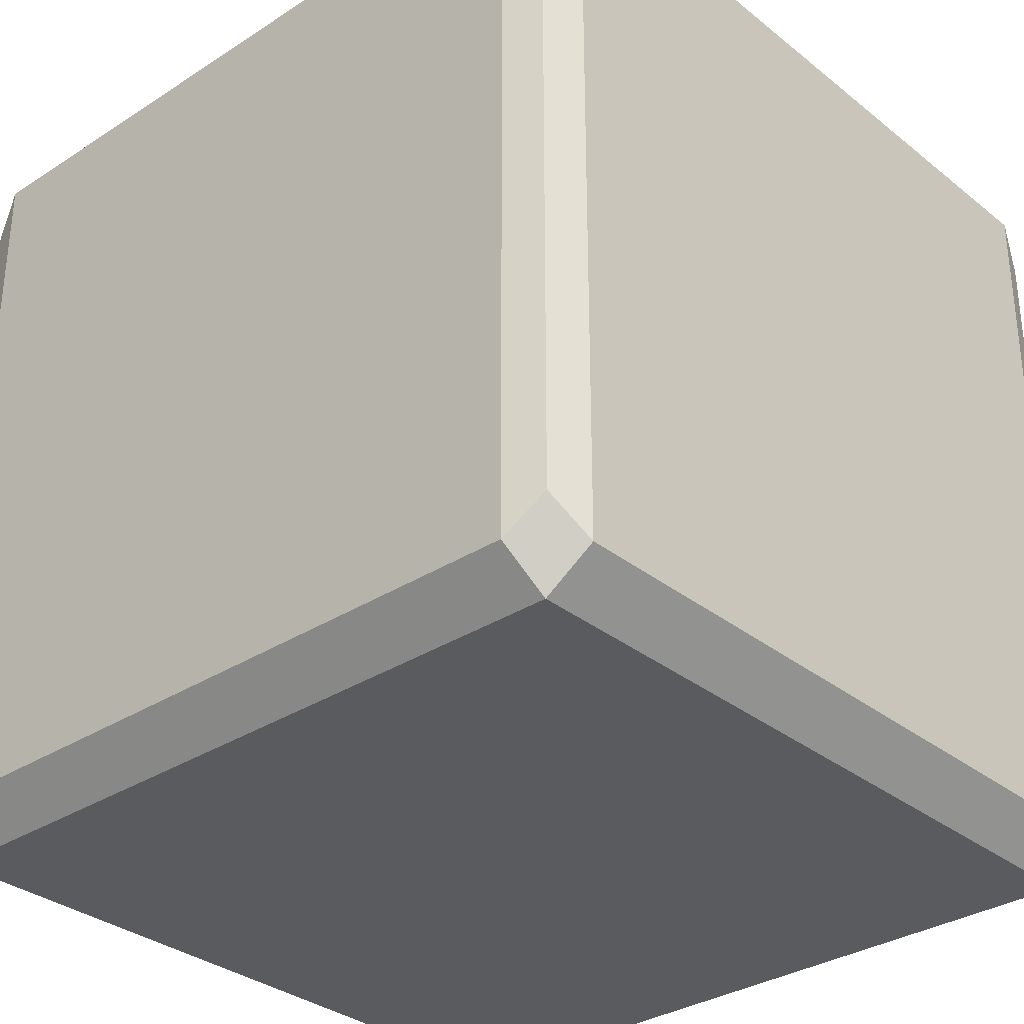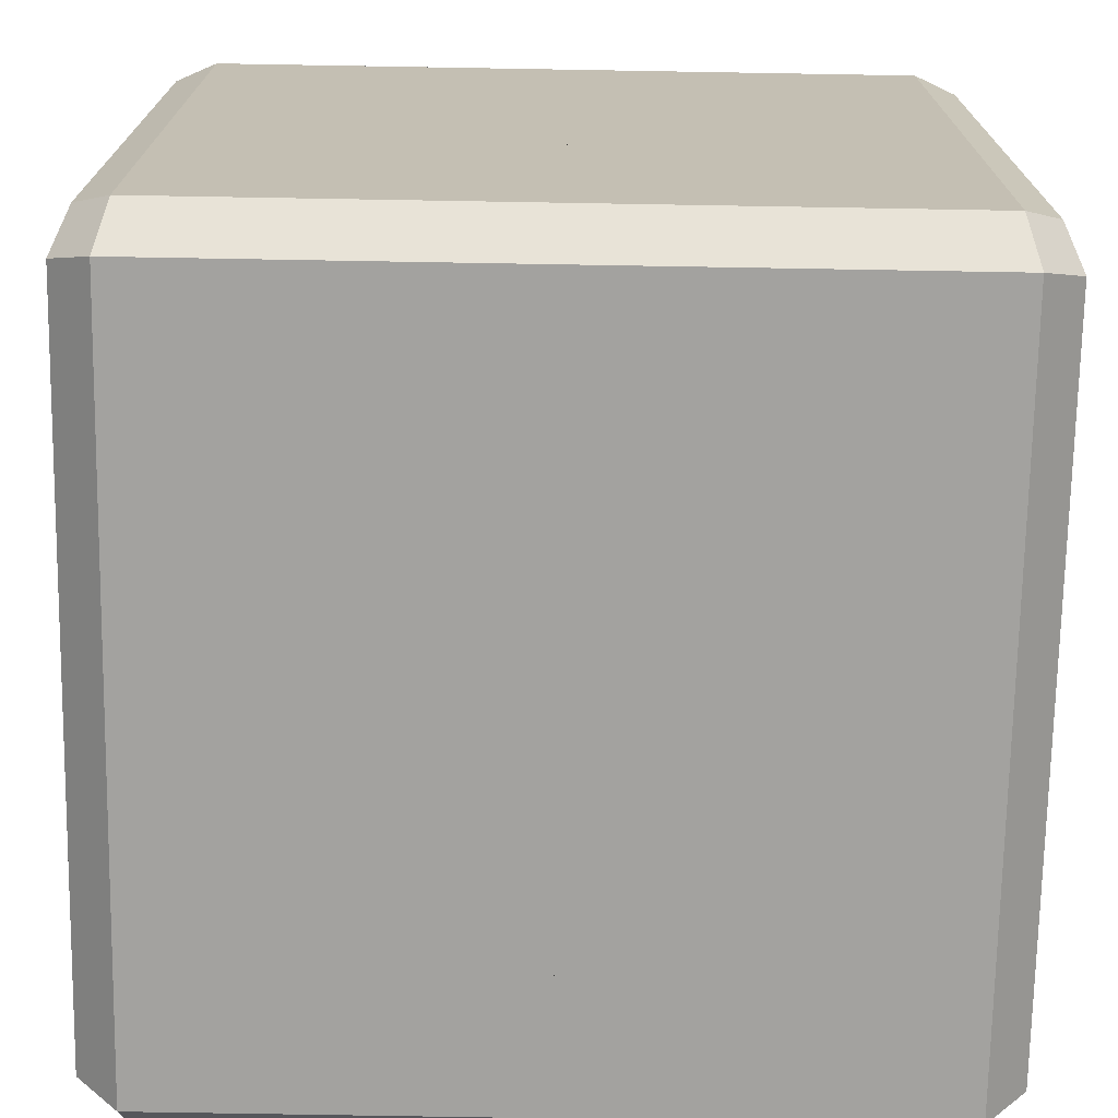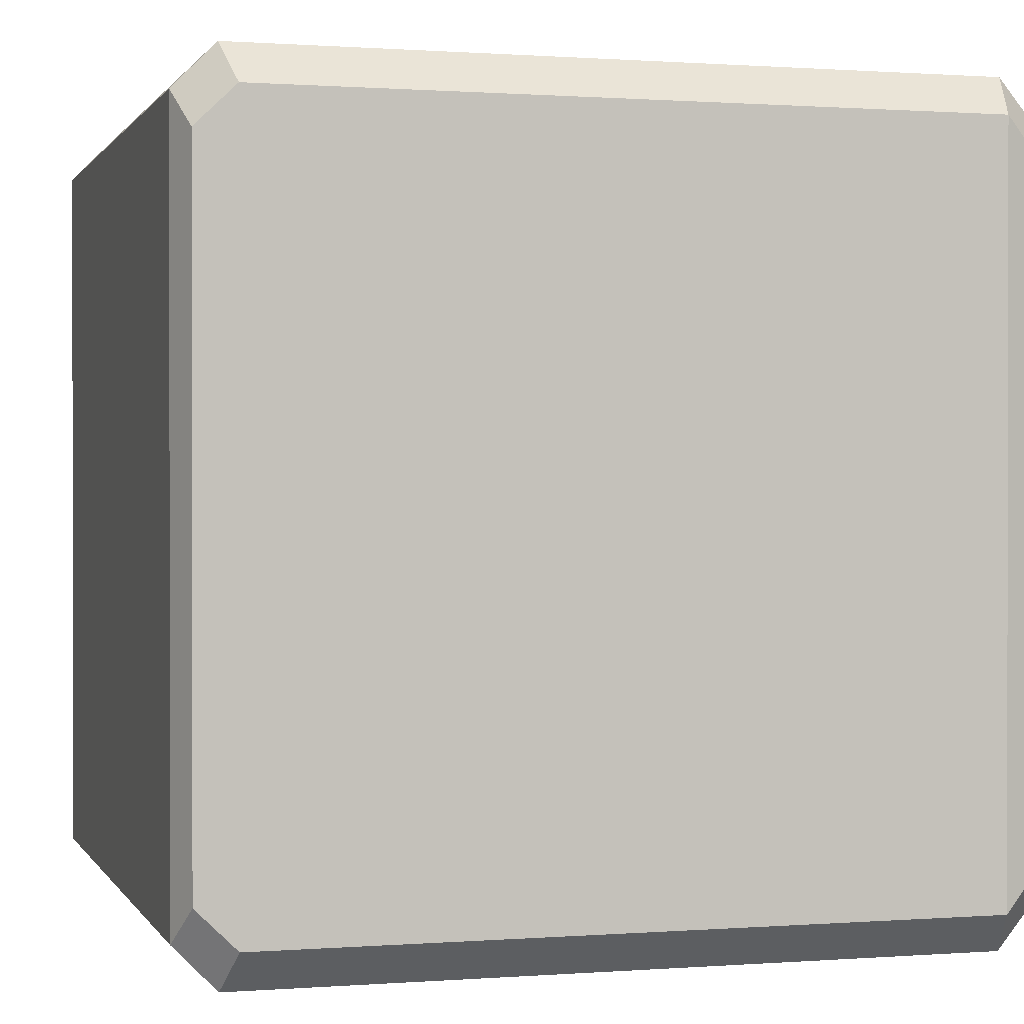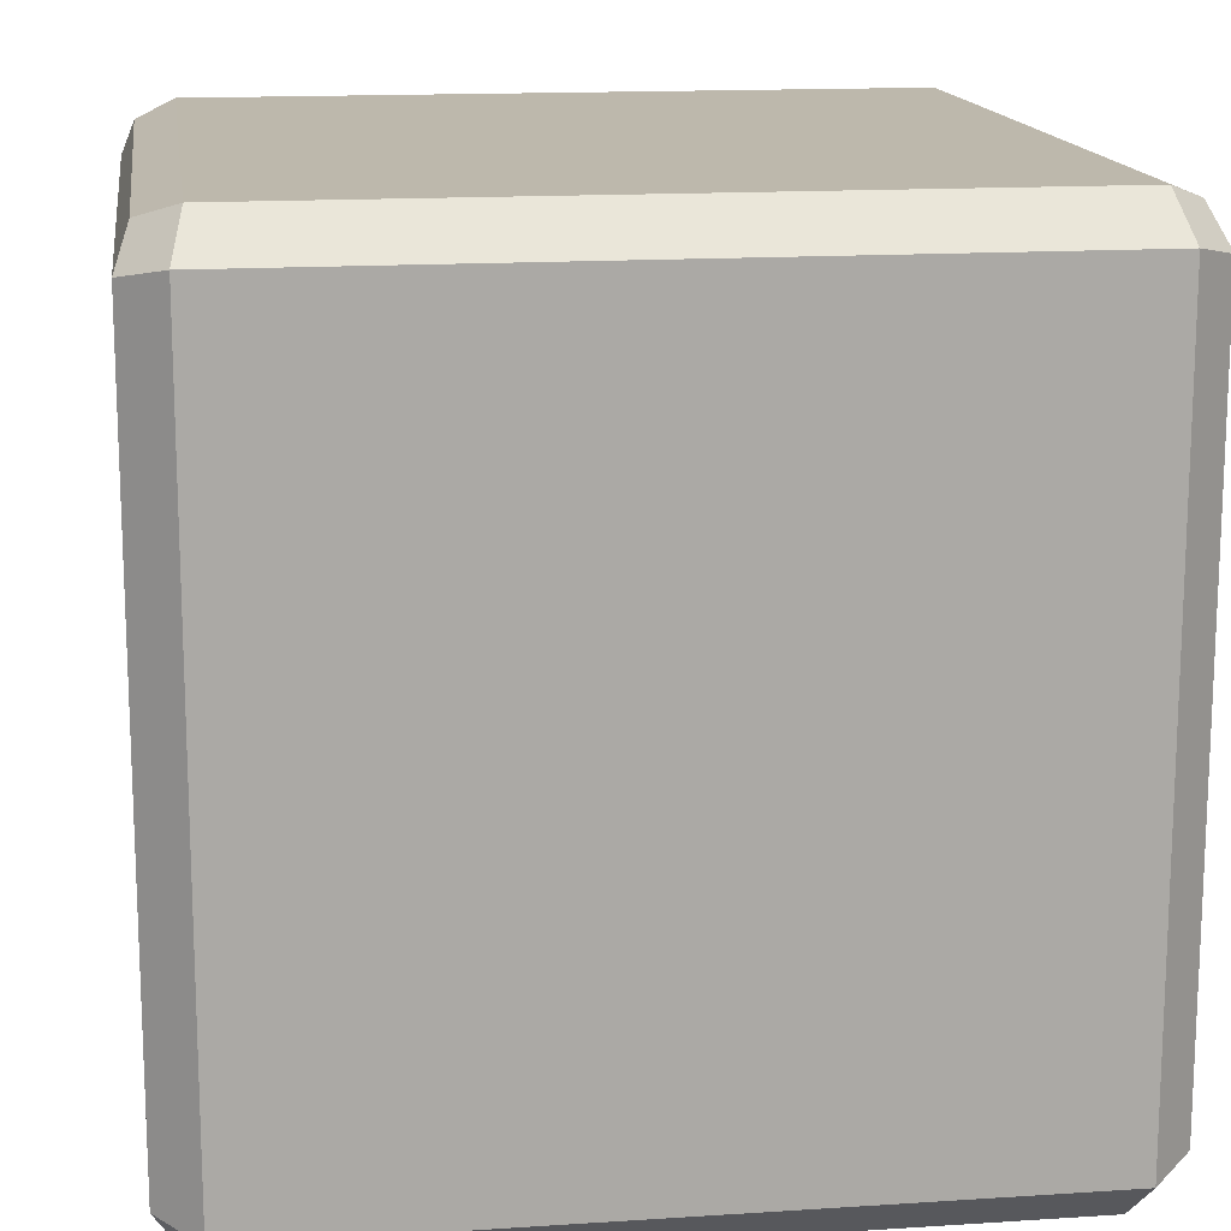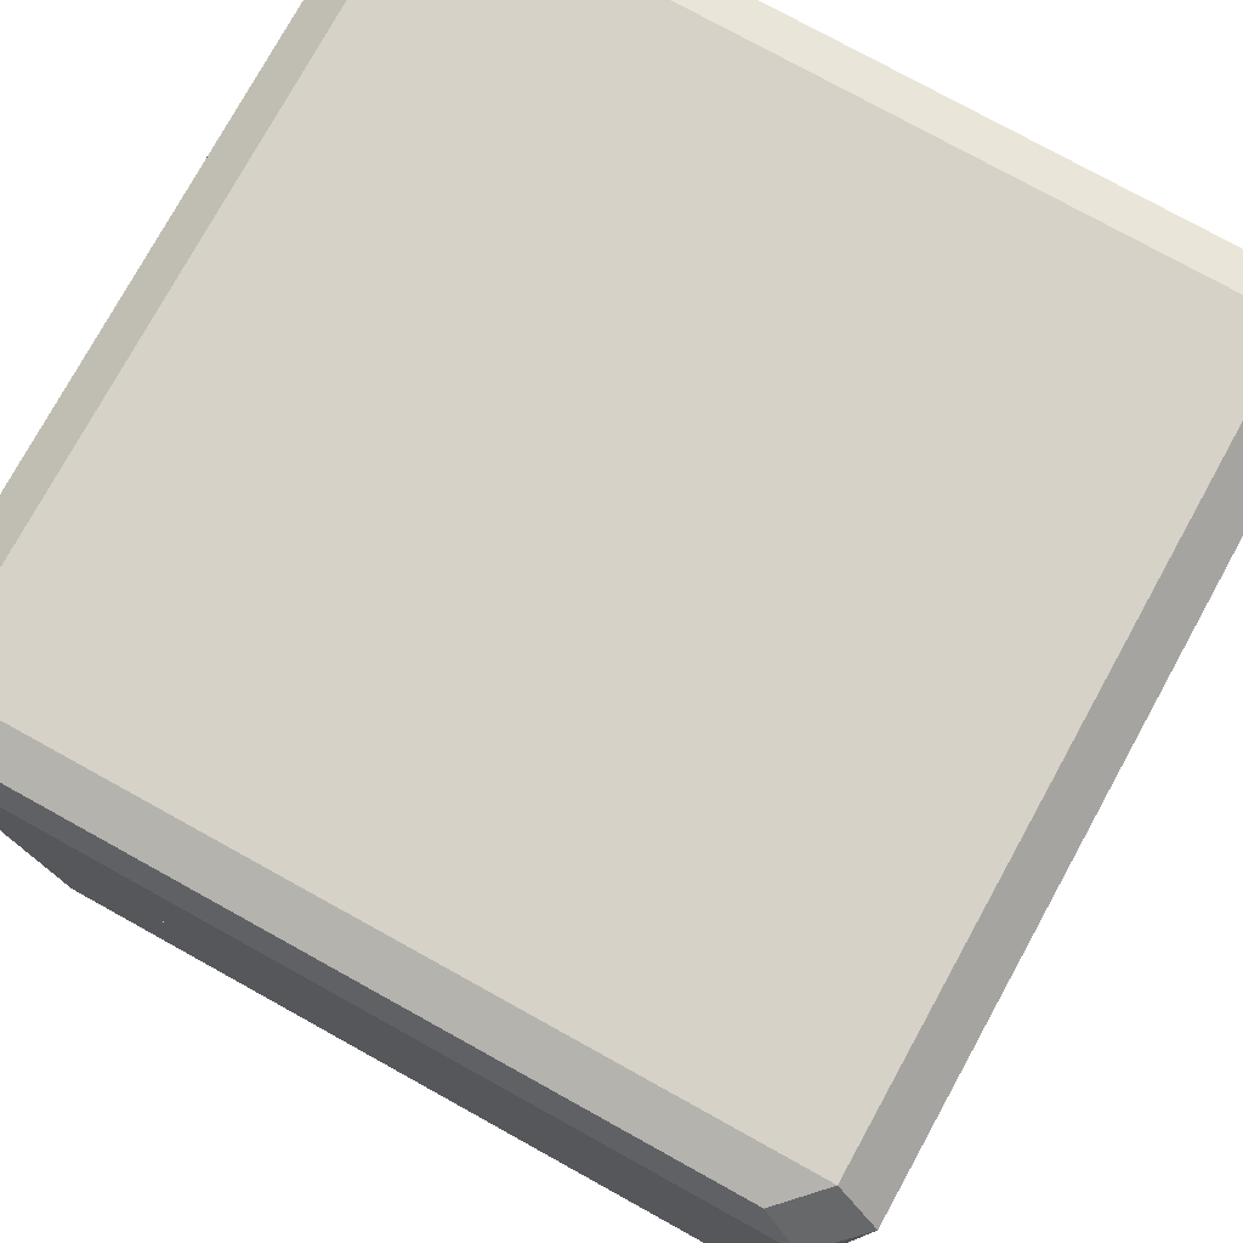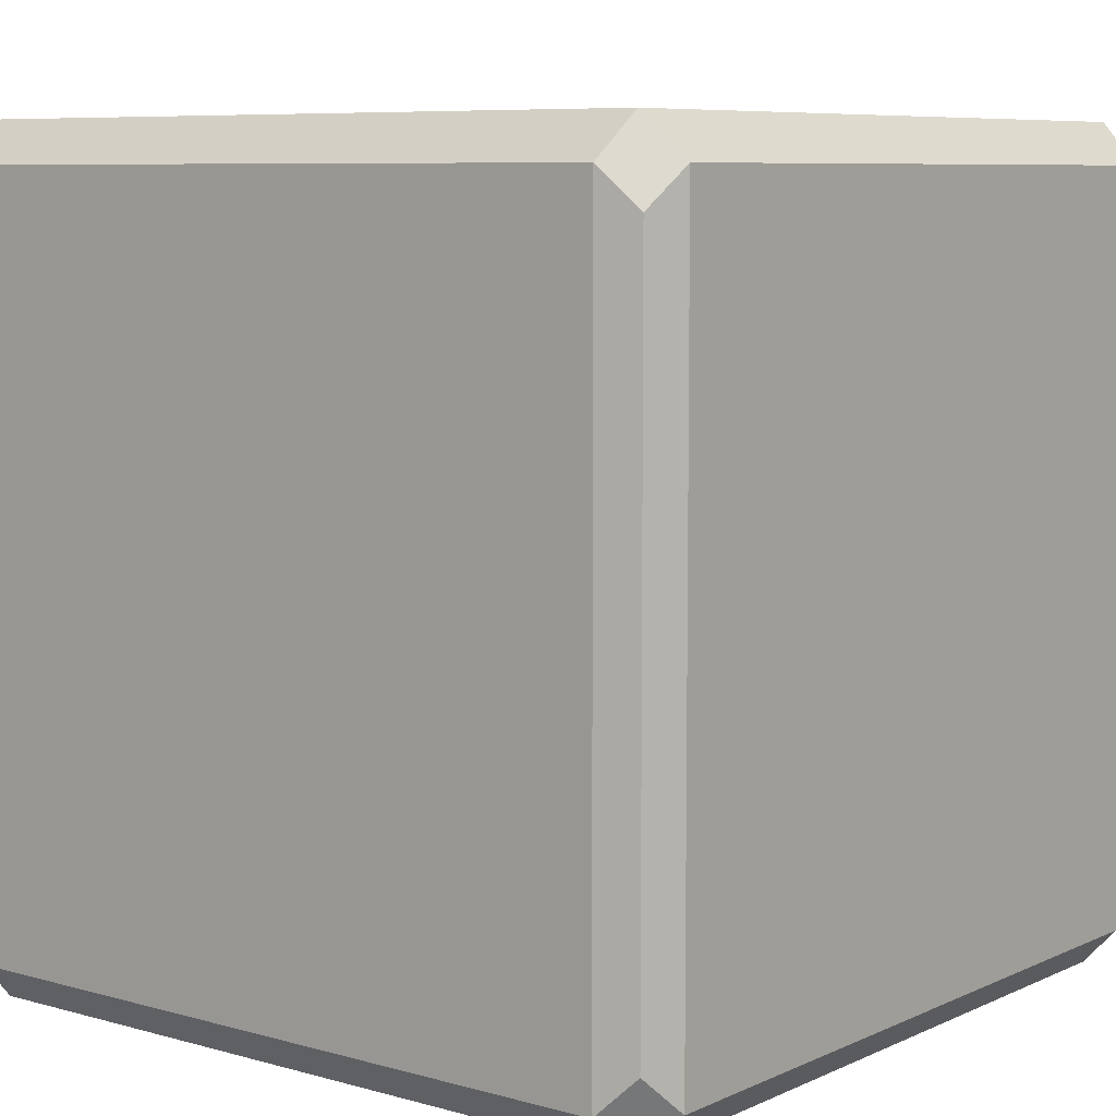
<metadata>
{"format":"obj","ext":"obj","renderer":"f3d","projection":"perspective","resolution":1024,"background":"white","views":[{"elev":-32.3,"azim":-47.9,"up":"+Z"},{"elev":-72.4,"azim":-91.0,"up":"+Z"},{"elev":0.6,"azim":164.0,"up":"+Z"},{"elev":14.9,"azim":-8.0,"up":"+Y"},{"elev":77.5,"azim":-61.1,"up":"+Y"},{"elev":7.5,"azim":128.4,"up":"+Z"}]}
</metadata>
<code>
o Cube
v 0.9658 0.9633 -0.81
v 0.9658 0.9633 0.81
v 0.8733 1 -0.9
v 0.8733 1 0.9
v 0.9988 0.8733 -0.9
v 0.9988 0.8733 0.9
v 0.9 0.9 1
v 0.9 0.9 -1
v 0.9658 0.9633 0
v 0.8733 1 0
v 0.9988 0.8733 0
v -0.9658 0.9633 -0.81
v -0.9658 0.9633 0.81
v 0 1 0.9
v 0 1 -0.9
v -0.8733 1 -0.9
v -0.8733 1 0.9
v -0.9988 0.8733 -0.9
v -0.9988 0.8733 0.9
v 0 0.9 -1
v 0 0.9 1
v -0.9 0.9 1
v -0.9 0.9 -1
v -0.9658 0.9633 0
v 0 1 0
v -0.8733 1 0
v -0.9988 0.8733 0
v 0.9658 -0.9633 -0.81
v 0.9658 -0.9633 0.81
v 0.9988 0 -0.9
v 0.9988 0 0.9
v 0.8733 -1 -0.9
v 0.8733 -1 0.9
v 0.9 0 1
v 0.9 0 -1
v 0.9988 -0.8733 -0.9
v 0.9988 -0.8733 0.9
v 0.9 -0.9 1
v 0.9 -0.9 -1
v 0.9658 -0.9633 0
v 0.9988 0 0
v 0.8733 -1 0
v 0.9 0 0
v 0.9988 -0.8733 0
v -0.9658 -0.9633 -0.81
v -0.9658 -0.9633 0.81
v 0 -1 0.9
v 0 -1 -0.9
v -0.9988 0 -0.9
v -0.9988 0 0.9
v 0 0 -1
v 0 0 1
v -0.8733 -1 -0.9
v -0.8733 -1 0.9
v -0.9 0 1
v -0.9 0 -1
v -0.9988 -0.8733 -0.9
v -0.9988 -0.8733 0.9
v 0 -0.9 -1
v 0 -0.9 1
v -0.9 -0.9 1
v -0.9 -0.9 -1
v -0.9658 -0.9633 0
v 0 0 0
v 0 -1 0
v -0.9988 0 0
v -0.8733 -1 0
v -0.9 0 0
v -0.9988 -0.8733 0
f 11 9 2 6
f 8 3 1 5
f 7 4 14 21
f 10 25 14 4
f 9 10 4 2
f 6 2 4 7
f 20 15 3 8
f 51 20 8 35
f 31 6 7 34
f 34 7 21 52
f 35 8 5 30
f 41 11 6 31
f 30 5 11 41
f 1 3 10 9
f 3 15 25 10
f 5 1 9 11
f 27 19 13 24
f 23 18 12 16
f 22 21 14 17
f 26 17 14 25
f 24 13 17 26
f 19 22 17 13
f 20 23 16 15
f 51 56 23 20
f 50 55 22 19
f 55 52 21 22
f 56 49 18 23
f 66 50 19 27
f 49 66 27 18
f 12 24 26 16
f 16 26 25 15
f 18 27 24 12
f 43 64 52 34
f 44 37 29 40
f 39 36 28 32
f 38 60 47 33
f 42 33 47 65
f 40 29 33 42
f 37 38 33 29
f 59 39 32 48
f 41 43 34 31
f 51 35 39 59
f 31 34 38 37
f 34 52 60 38
f 35 30 36 39
f 41 31 37 44
f 30 41 44 36
f 30 35 43 41
f 28 40 42 32
f 32 42 65 48
f 36 44 40 28
f 35 51 64 43
f 68 55 52 64
f 69 63 46 58
f 62 53 45 57
f 61 54 47 60
f 67 65 47 54
f 63 67 54 46
f 58 46 54 61
f 59 48 53 62
f 66 50 55 68
f 51 59 62 56
f 50 58 61 55
f 55 61 60 52
f 56 62 57 49
f 66 69 58 50
f 49 57 69 66
f 49 66 68 56
f 45 53 67 63
f 53 48 65 67
f 57 45 63 69
f 56 68 64 51

</code>
